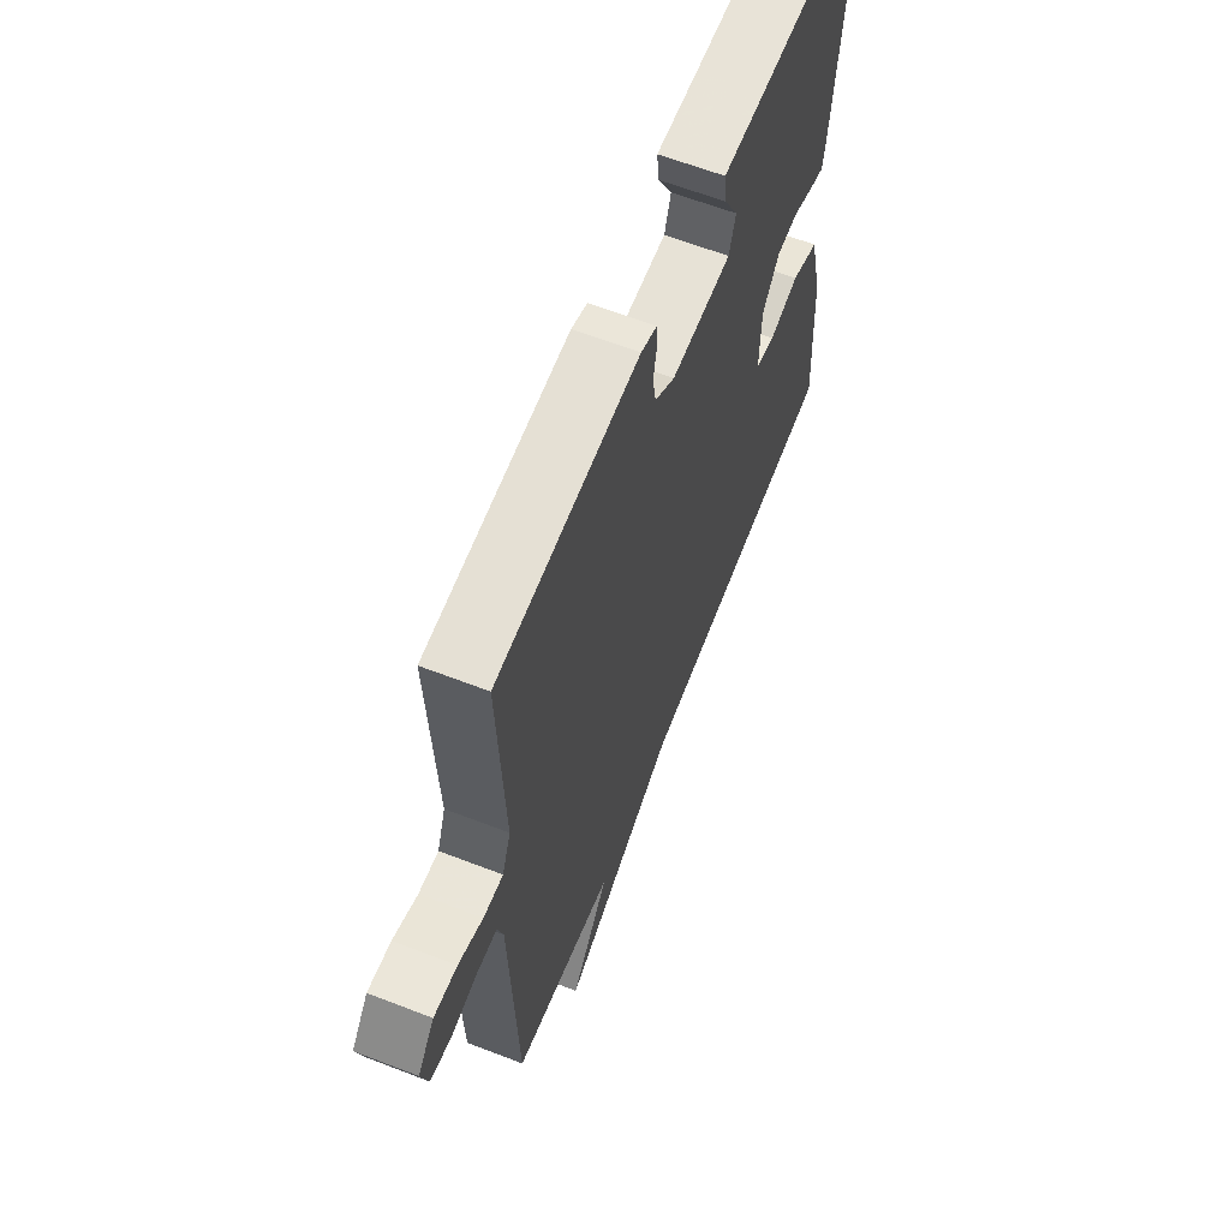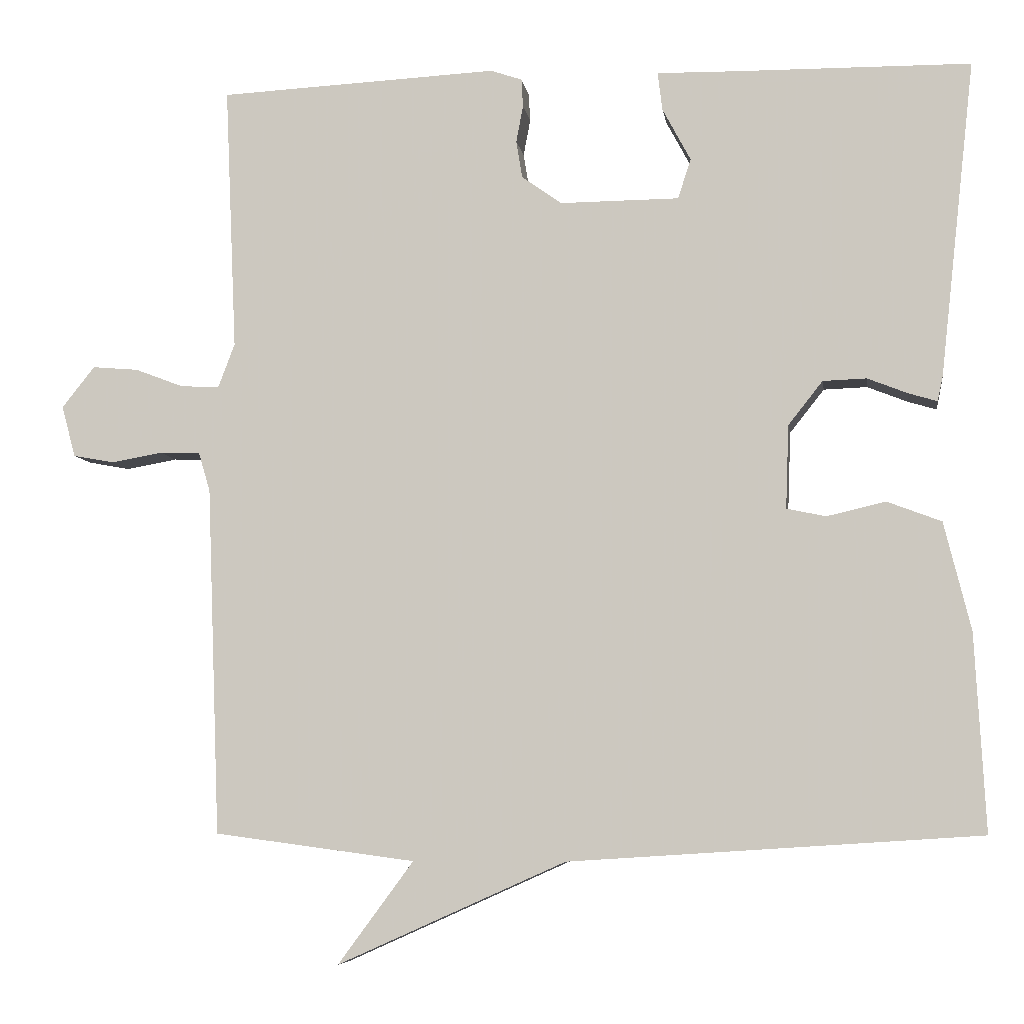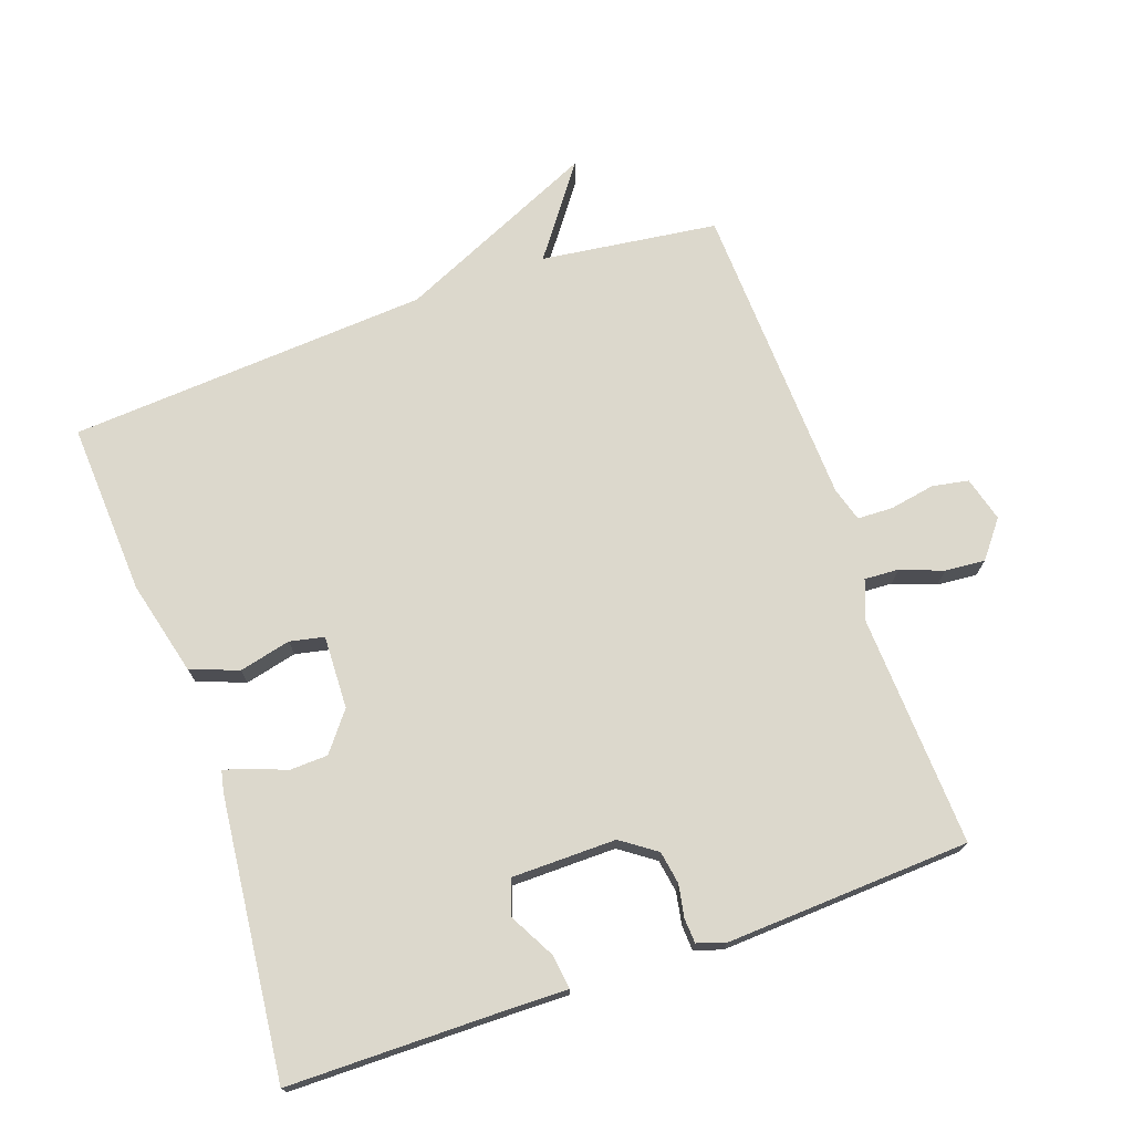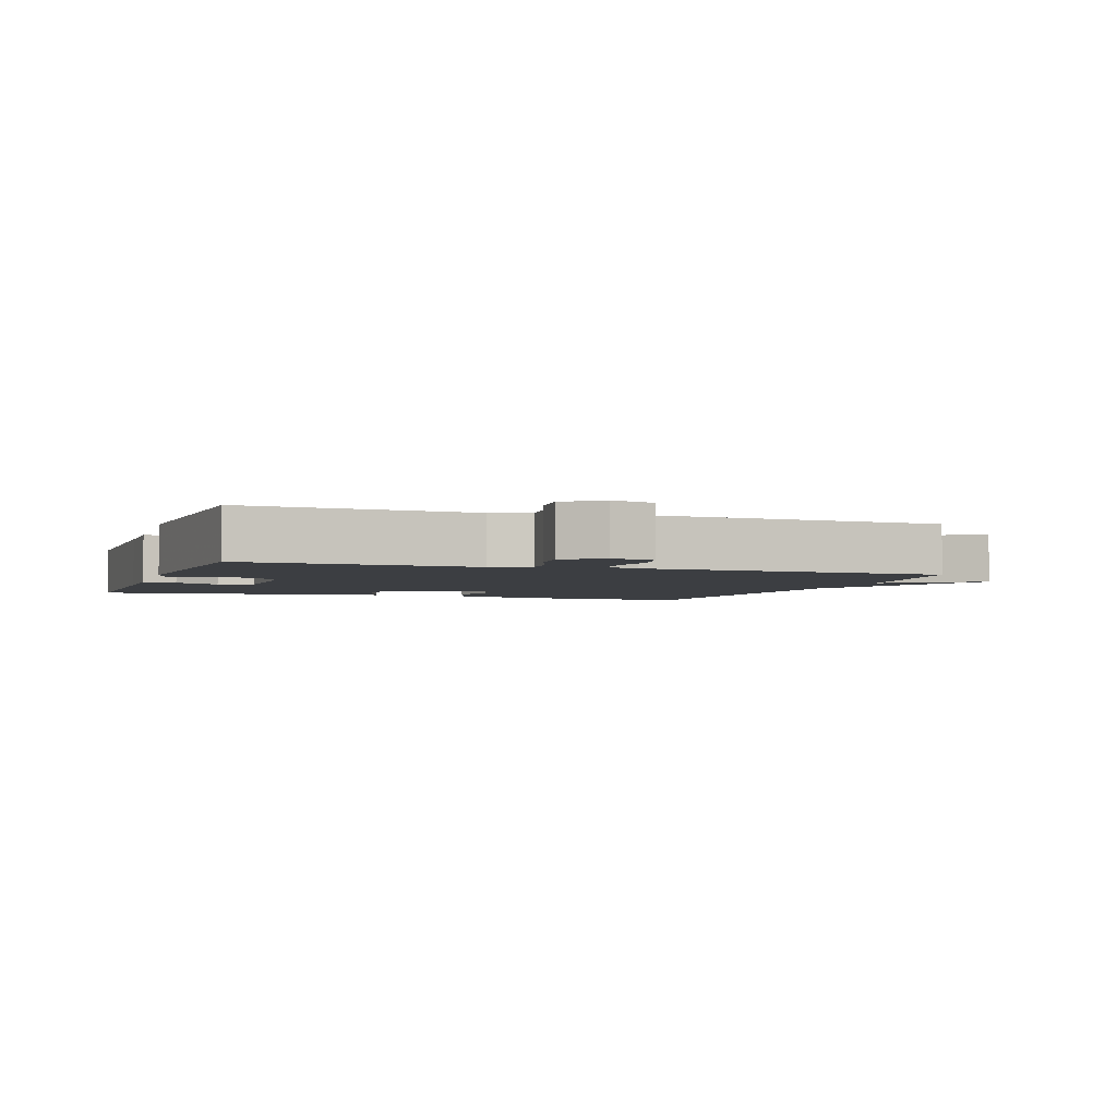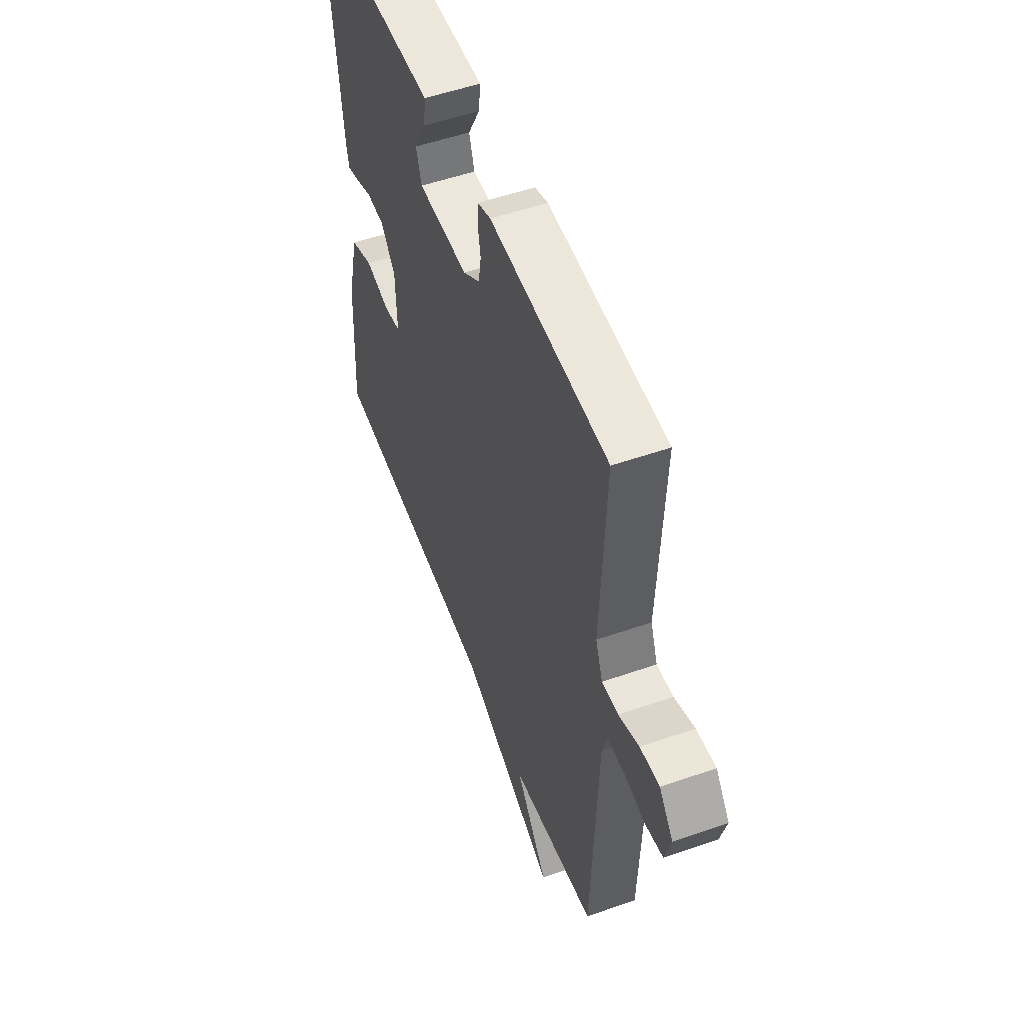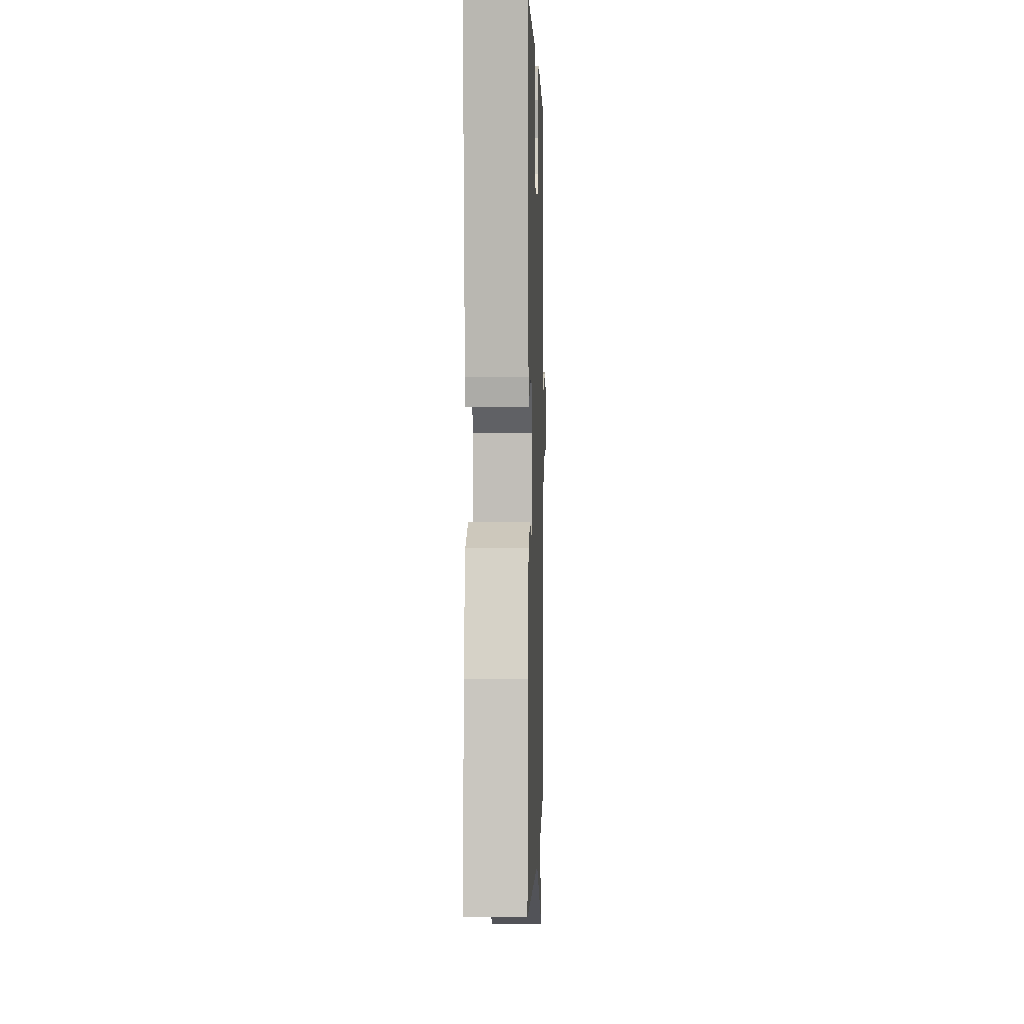
<metadata>
{"format":"obj","ext":"obj","renderer":"f3d","projection":"perspective","resolution":1024,"background":"white","views":[{"elev":62.6,"azim":111.4,"up":"+Z"},{"elev":-6.5,"azim":-171.6,"up":"+Z"},{"elev":72.7,"azim":-19.5,"up":"+Y"},{"elev":-3.2,"azim":70.7,"up":"+Y"},{"elev":52.8,"azim":69.4,"up":"+Z"},{"elev":1.5,"azim":-88.3,"up":"+Z"}]}
</metadata>
<code>
v 0.5 0.07 -0.5
v 0.237 0.07 -0.535
v 0.336 0.07 -0.669
v 0.037 0.07 -0.535
v -0.5 0.07 -0.5
v -0.486 0.07 -0.242
v -0.451 0.07 -0.101
v -0.38 0.07 -0.074
v -0.303 0.07 -0.092
v -0.252 0.07 -0.081
v -0.256 0.07 0.028
v -0.301 0.07 0.085
v -0.358 0.07 0.087
v -0.411 0.07 0.066
v -0.448 0.07 0.055
v -0.455 0.07 0.088
v -0.5 0.07 0.5
v -0.197 0.07 0.503
v -0.089 0.07 0.505
v -0.095 0.07 0.455
v -0.132 0.07 0.386
v -0.115 0.07 0.334
v 0.041 0.07 0.333
v 0.093 0.07 0.37
v 0.101 0.07 0.419
v 0.092 0.07 0.467
v 0.094 0.07 0.504
v 0.135 0.07 0.518
v 0.5 0.07 0.5
v 0.485 0.07 0.154
v 0.507 0.07 0.096
v 0.558 0.07 0.099
v 0.621 0.07 0.123
v 0.681 0.07 0.128
v 0.724 0.07 0.074
v 0.706 0.07 0.007
v 0.652 0.07 -0.003
v 0.585 0.07 0.009
v 0.532 0.07 0.007
v 0.517 0.07 -0.044
v 0.5 0 -0.5
v 0.237 0 -0.535
v 0.336 0 -0.669
v 0.037 0 -0.535
v -0.5 0 -0.5
v -0.486 0 -0.242
v -0.451 0 -0.101
v -0.38 0 -0.074
v -0.303 0 -0.092
v -0.252 0 -0.081
v -0.256 0 0.028
v -0.301 0 0.085
v -0.358 0 0.087
v -0.411 0 0.066
v -0.448 0 0.055
v -0.455 0 0.088
v -0.5 0 0.5
v -0.197 0 0.503
v -0.089 0 0.505
v -0.095 0 0.455
v -0.132 0 0.386
v -0.115 0 0.334
v 0.041 0 0.333
v 0.093 0 0.37
v 0.101 0 0.419
v 0.092 0 0.467
v 0.094 0 0.504
v 0.135 0 0.518
v 0.5 0 0.5
v 0.485 0 0.154
v 0.507 0 0.096
v 0.558 0 0.099
v 0.621 0 0.123
v 0.681 0 0.128
v 0.724 0 0.074
v 0.706 0 0.007
v 0.652 0 -0.003
v 0.585 0 0.009
v 0.532 0 0.007
v 0.517 0 -0.044
f 36 37 38
f 35 36 38
f 34 35 38
f 33 34 38
f 32 33 38
f 31 32 38 39
f 30 31 39 40
f 28 29 30
f 27 28 30
f 26 27 30
f 25 26 30
f 40 1 2
f 30 40 2
f 25 30 2
f 24 25 2
f 18 19 20 21
f 18 21 22
f 17 18 22
f 16 17 22
f 15 16 22
f 14 15 22
f 13 14 22
f 12 13 22 23
f 7 8 9
f 6 7 9
f 5 6 9
f 4 5 9
f 4 9 10
f 3 4 10
f 2 3 10
f 23 24 2
f 12 23 2
f 11 12 2
f 2 10 11
f 78 77 76
f 78 76 75
f 78 75 74
f 78 74 73
f 78 73 72
f 79 78 72 71
f 80 79 71 70
f 70 69 68
f 70 68 67
f 70 67 66
f 70 66 65
f 42 41 80
f 42 80 70
f 42 70 65
f 42 65 64
f 61 60 59 58
f 62 61 58
f 62 58 57
f 62 57 56
f 62 56 55
f 62 55 54
f 62 54 53
f 63 62 53 52
f 49 48 47
f 49 47 46
f 49 46 45
f 49 45 44
f 50 49 44
f 50 44 43
f 50 43 42
f 42 64 63
f 42 63 52
f 42 52 51
f 51 50 42
f 1 41 42 2
f 2 42 43 3
f 3 43 44 4
f 4 44 45 5
f 5 45 46 6
f 6 46 47 7
f 7 47 48 8
f 8 48 49 9
f 9 49 50 10
f 10 50 51 11
f 11 51 52 12
f 12 52 53 13
f 13 53 54 14
f 14 54 55 15
f 15 55 56 16
f 16 56 57 17
f 17 57 58 18
f 18 58 59 19
f 19 59 60 20
f 20 60 61 21
f 21 61 62 22
f 22 62 63 23
f 23 63 64 24
f 24 64 65 25
f 25 65 66 26
f 26 66 67 27
f 27 67 68 28
f 28 68 69 29
f 29 69 70 30
f 30 70 71 31
f 31 71 72 32
f 32 72 73 33
f 33 73 74 34
f 34 74 75 35
f 35 75 76 36
f 36 76 77 37
f 37 77 78 38
f 38 78 79 39
f 39 79 80 40
f 40 80 41 1

</code>
